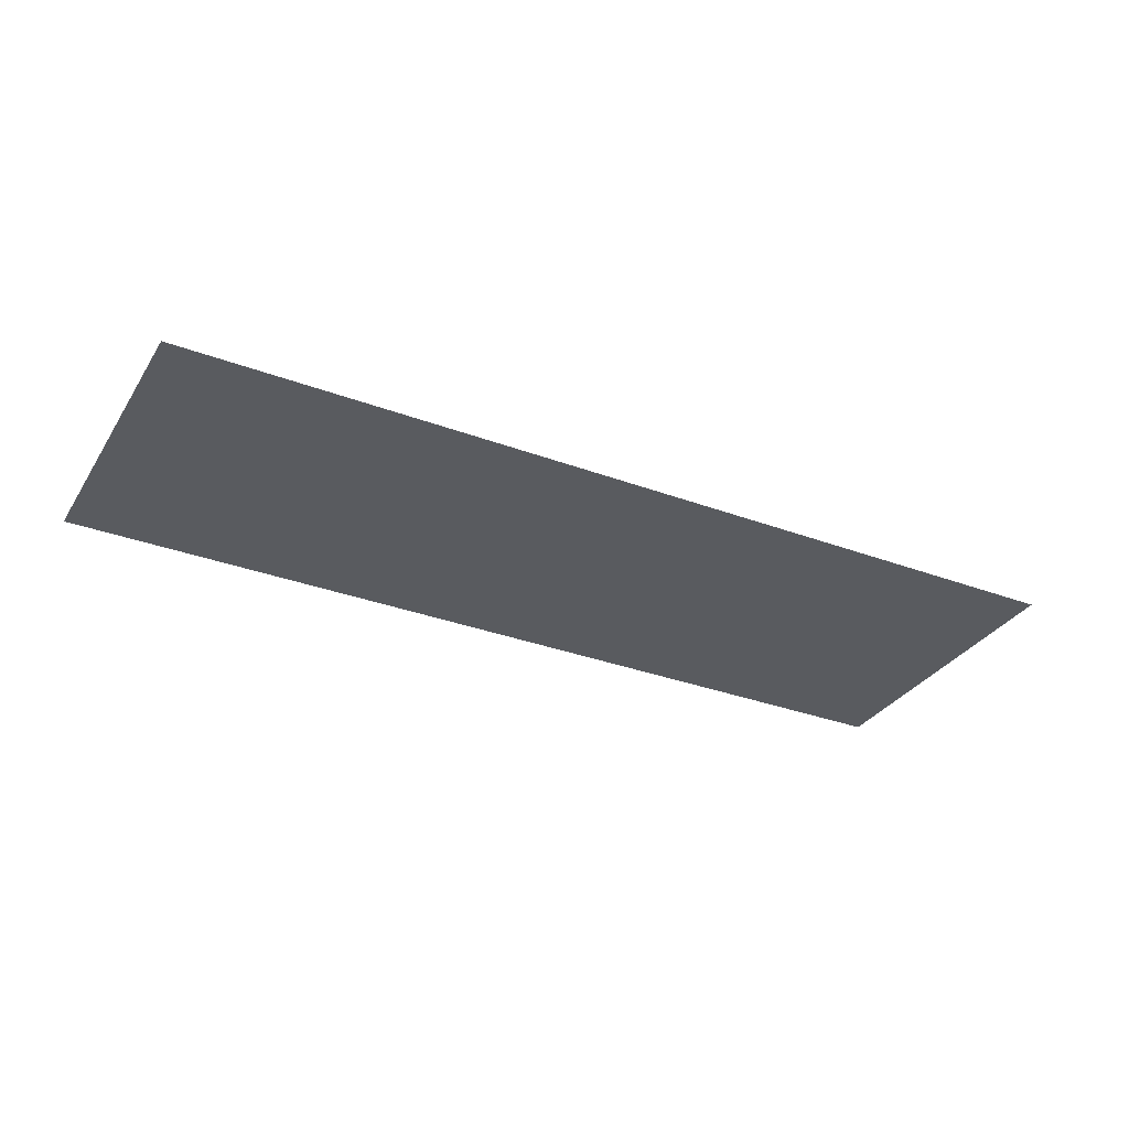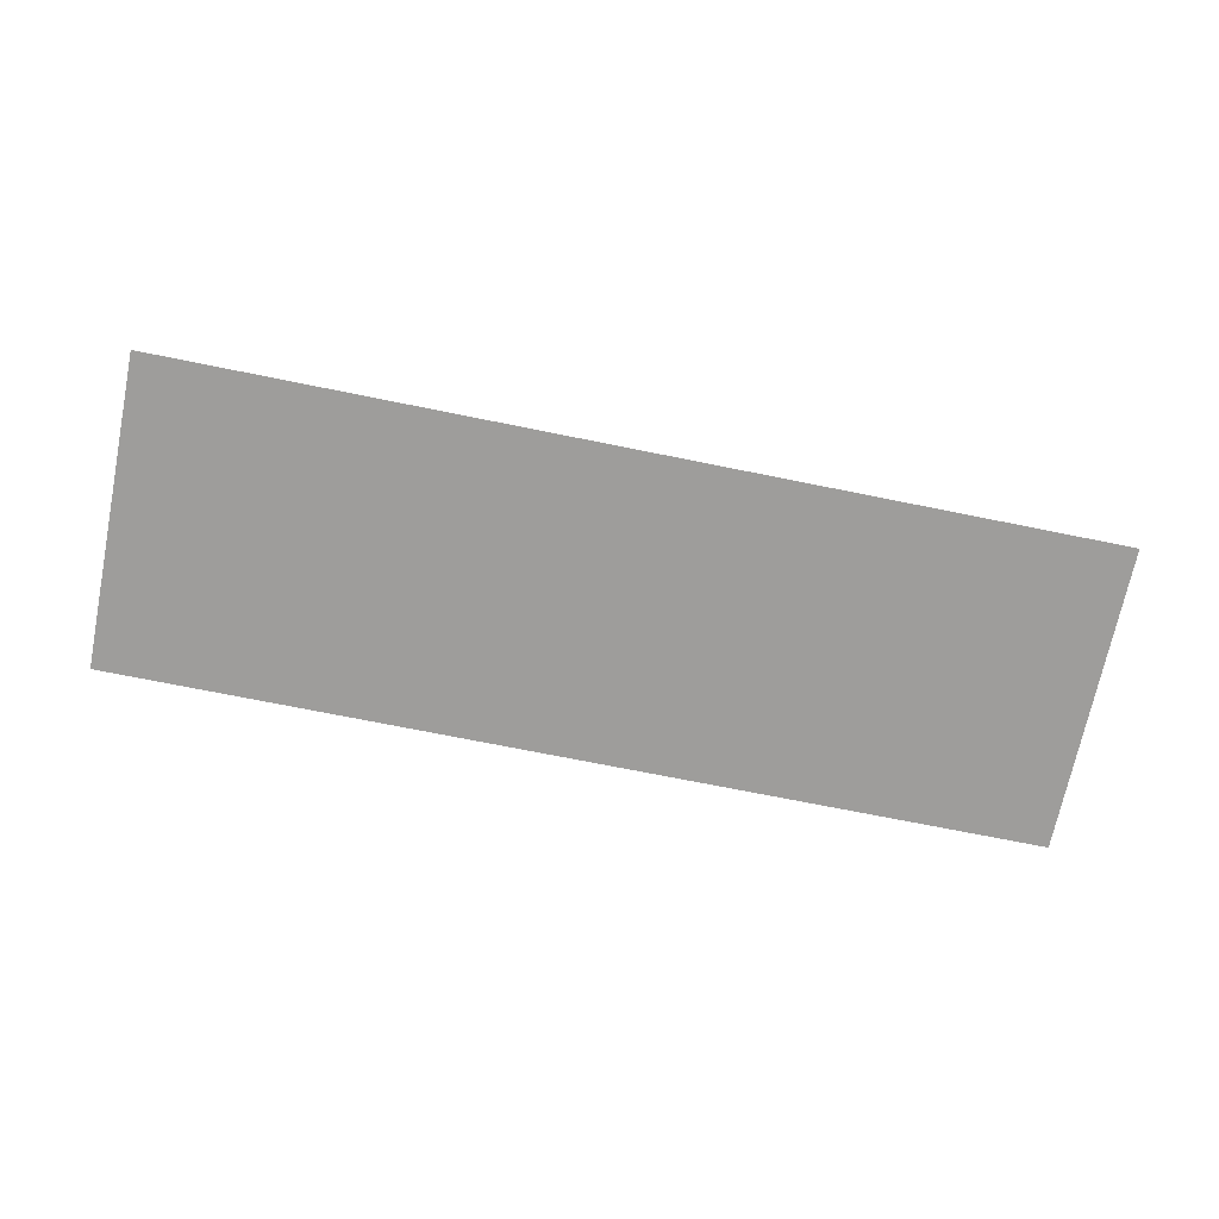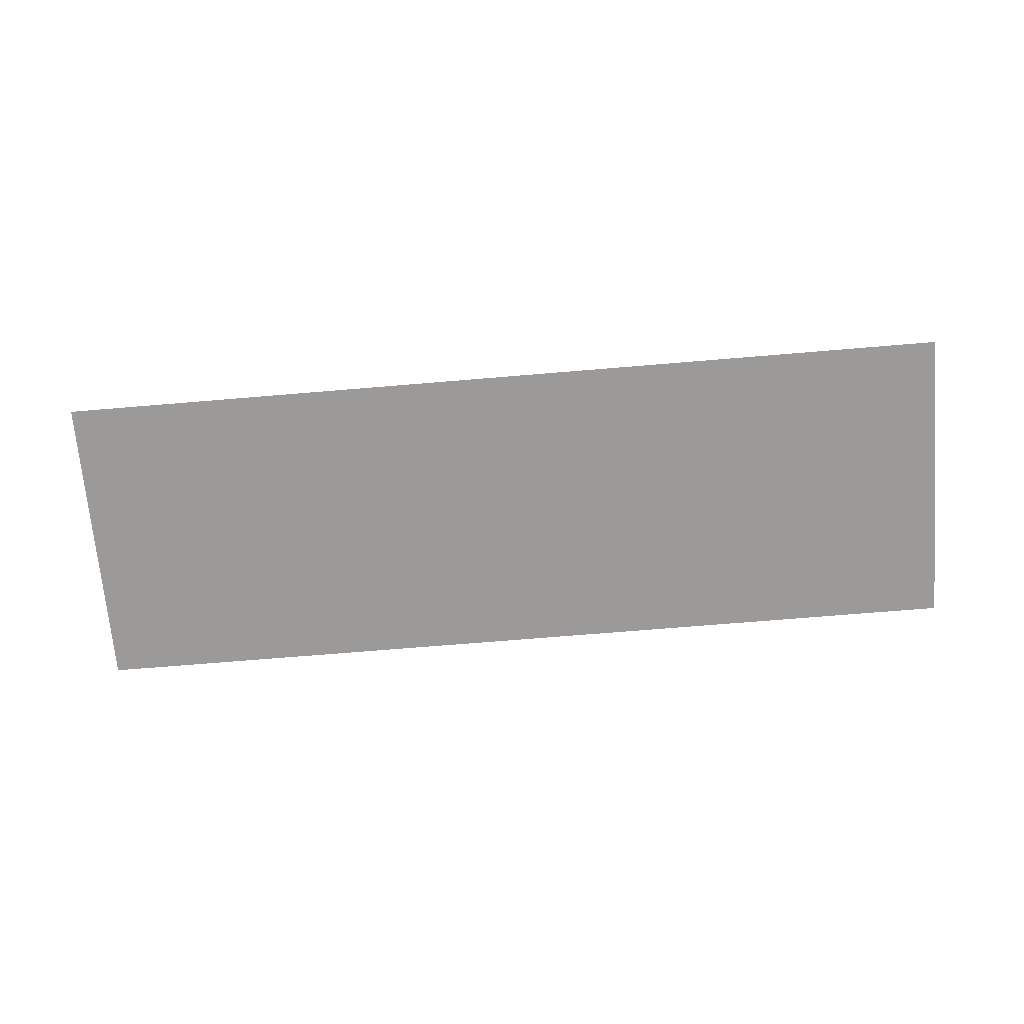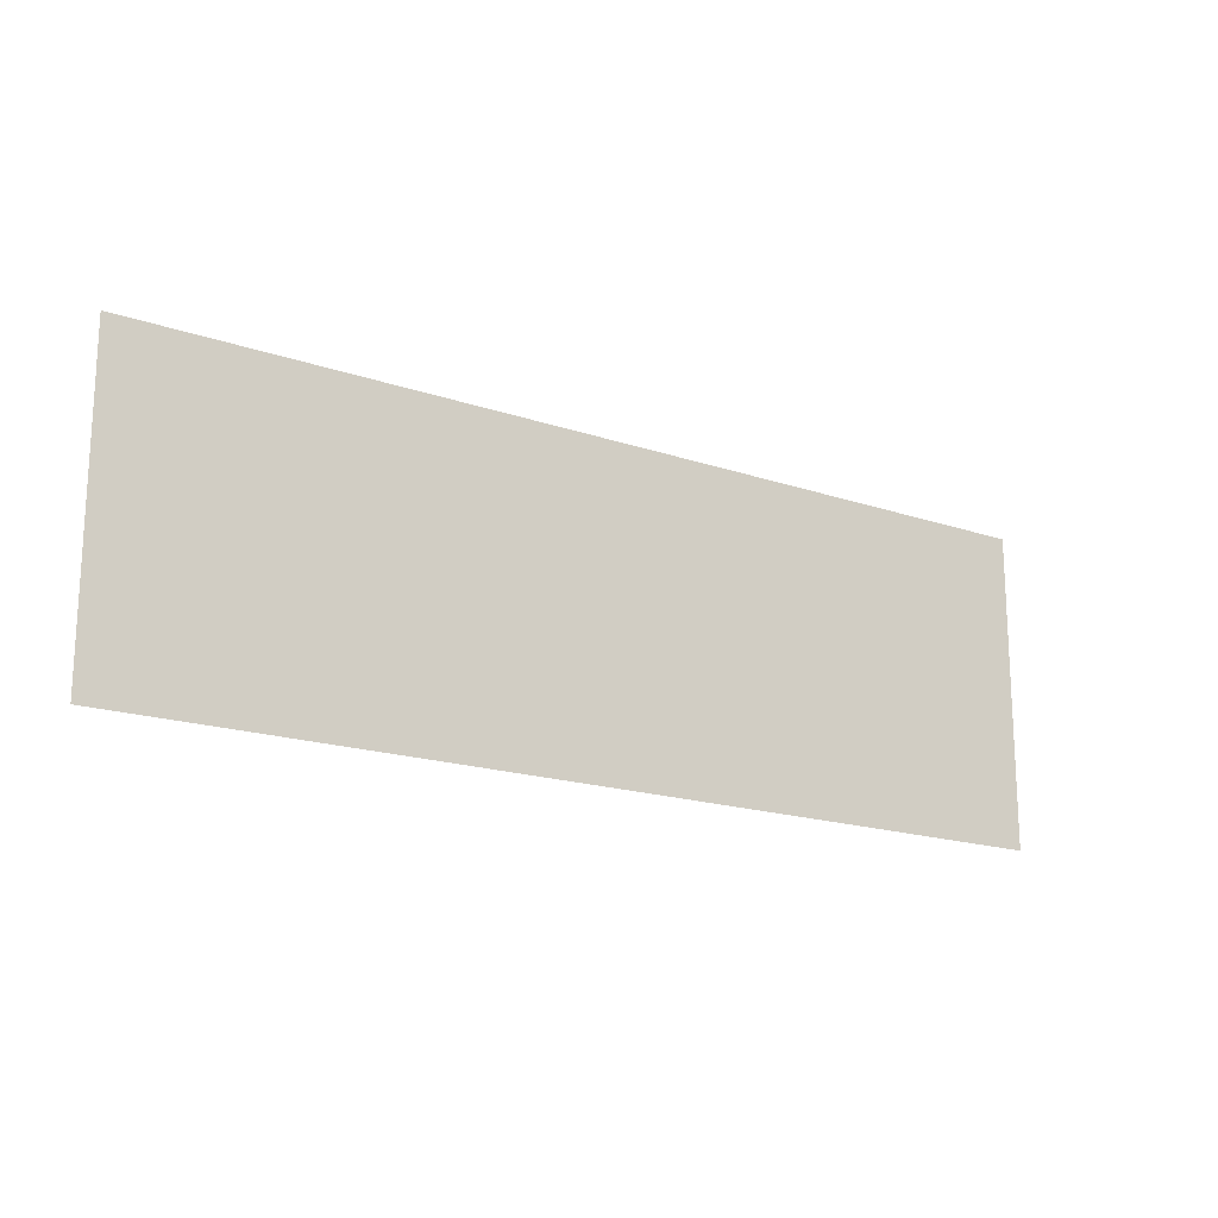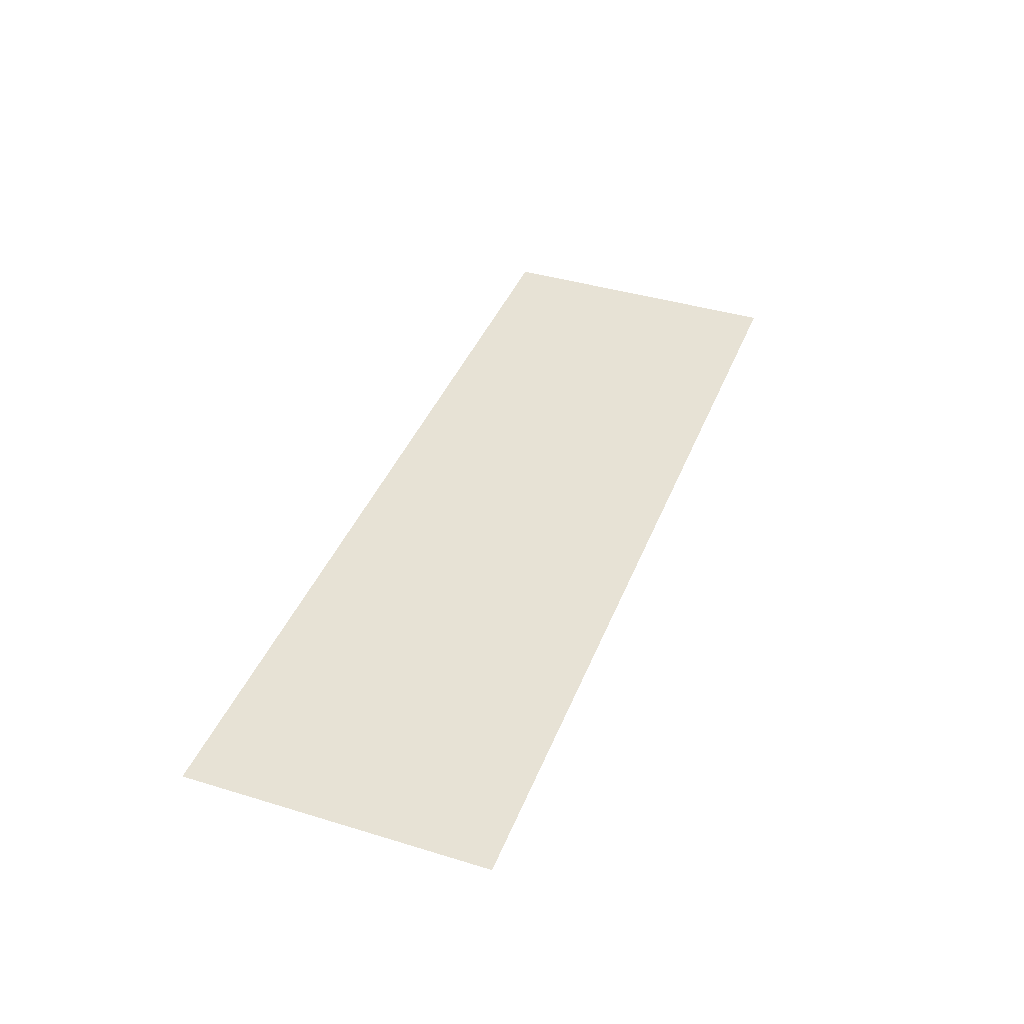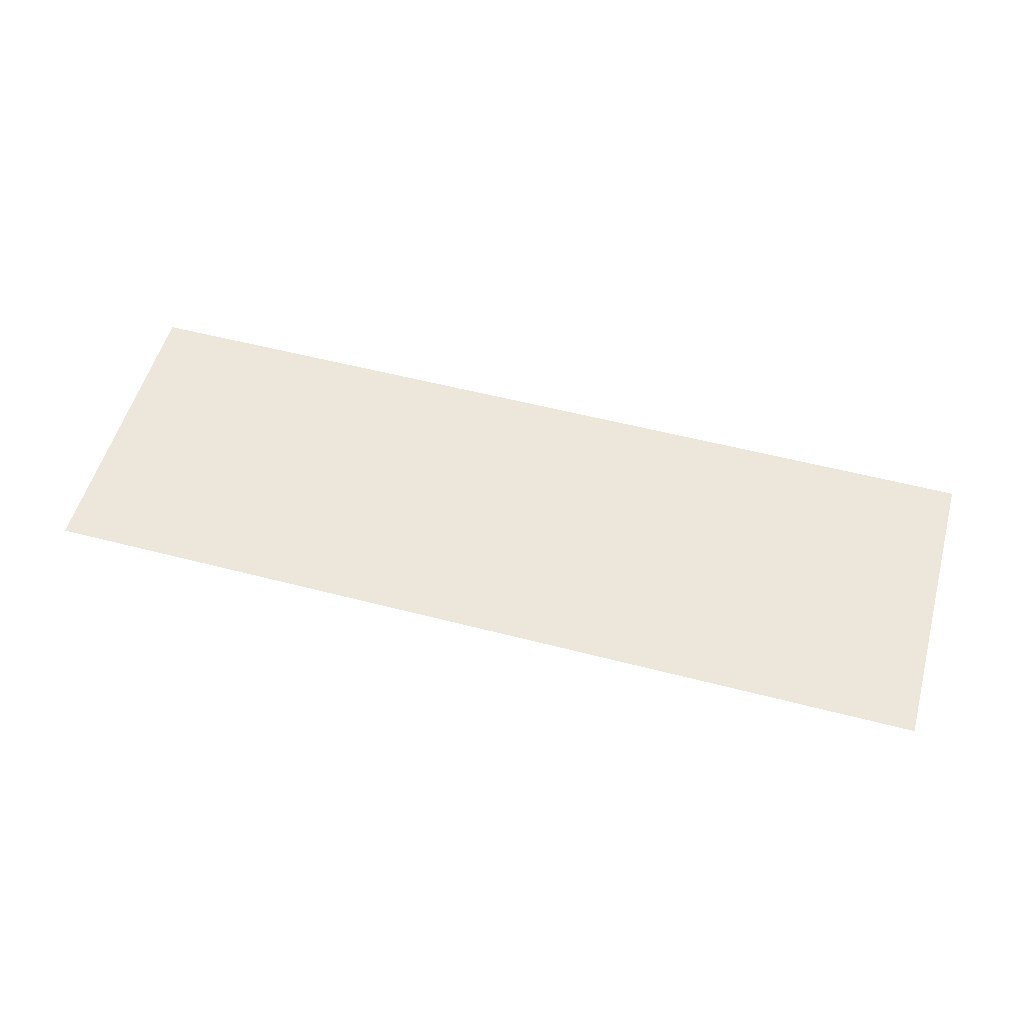
<metadata>
{"format":"obj","ext":"obj","renderer":"f3d","projection":"perspective","resolution":1024,"background":"white","views":[{"elev":-32.3,"azim":-27.6,"up":"+Z"},{"elev":-70.4,"azim":168.5,"up":"+Z"},{"elev":-69.4,"azim":-175.2,"up":"+Z"},{"elev":-17.8,"azim":146.1,"up":"+Y"},{"elev":40.4,"azim":110.5,"up":"+Z"},{"elev":54.0,"azim":-164.5,"up":"+Z"}]}
</metadata>
<code>
o Plane.002
v -0.6 0.5 0
v 0.6 0.5 0
v -0.6 0.9 -0
v 0.6 0.9 -0
f 1 2 4 3

</code>
